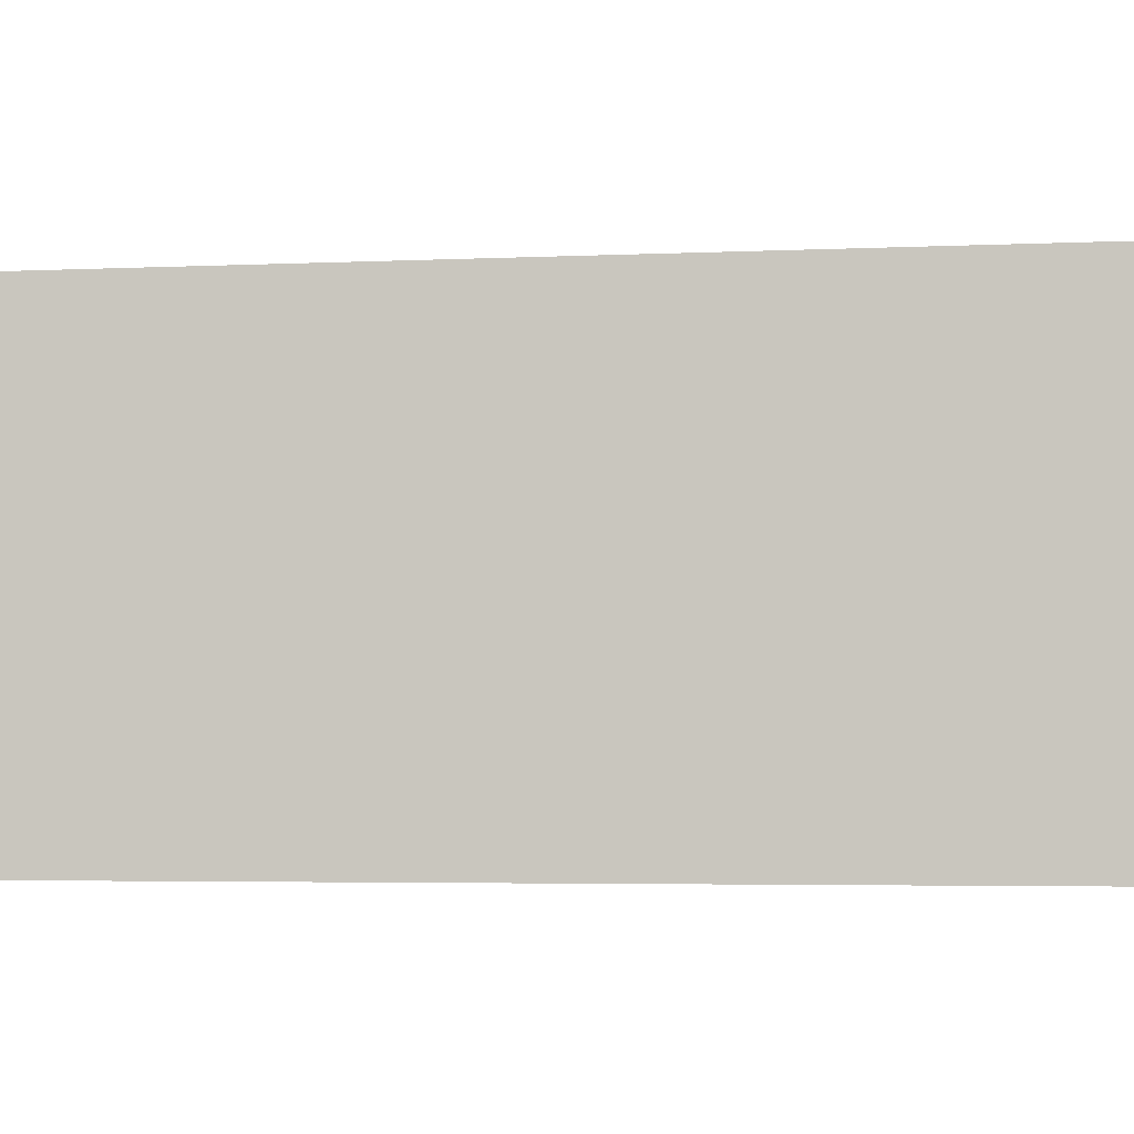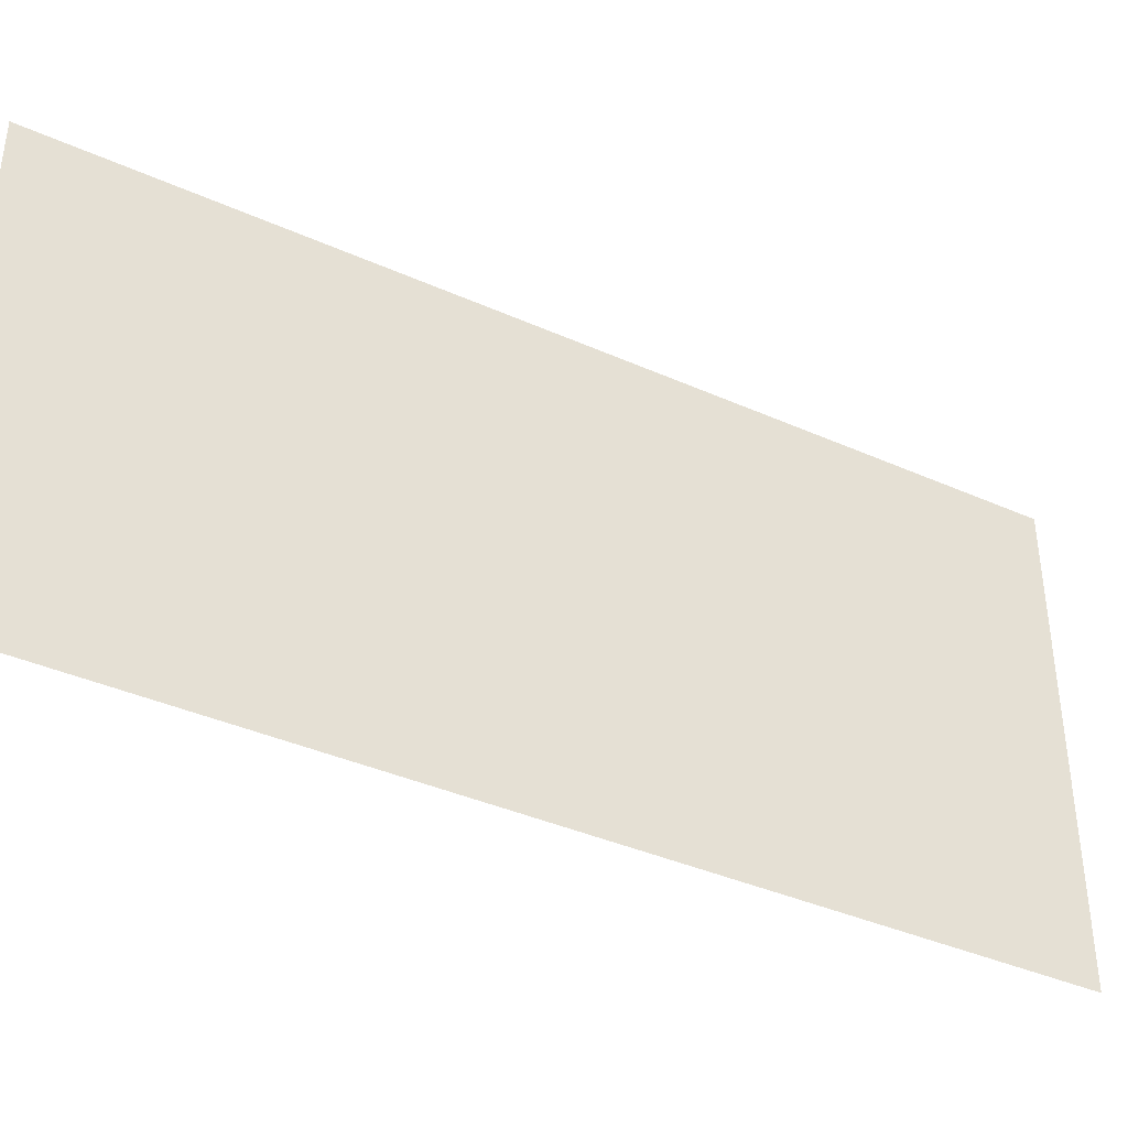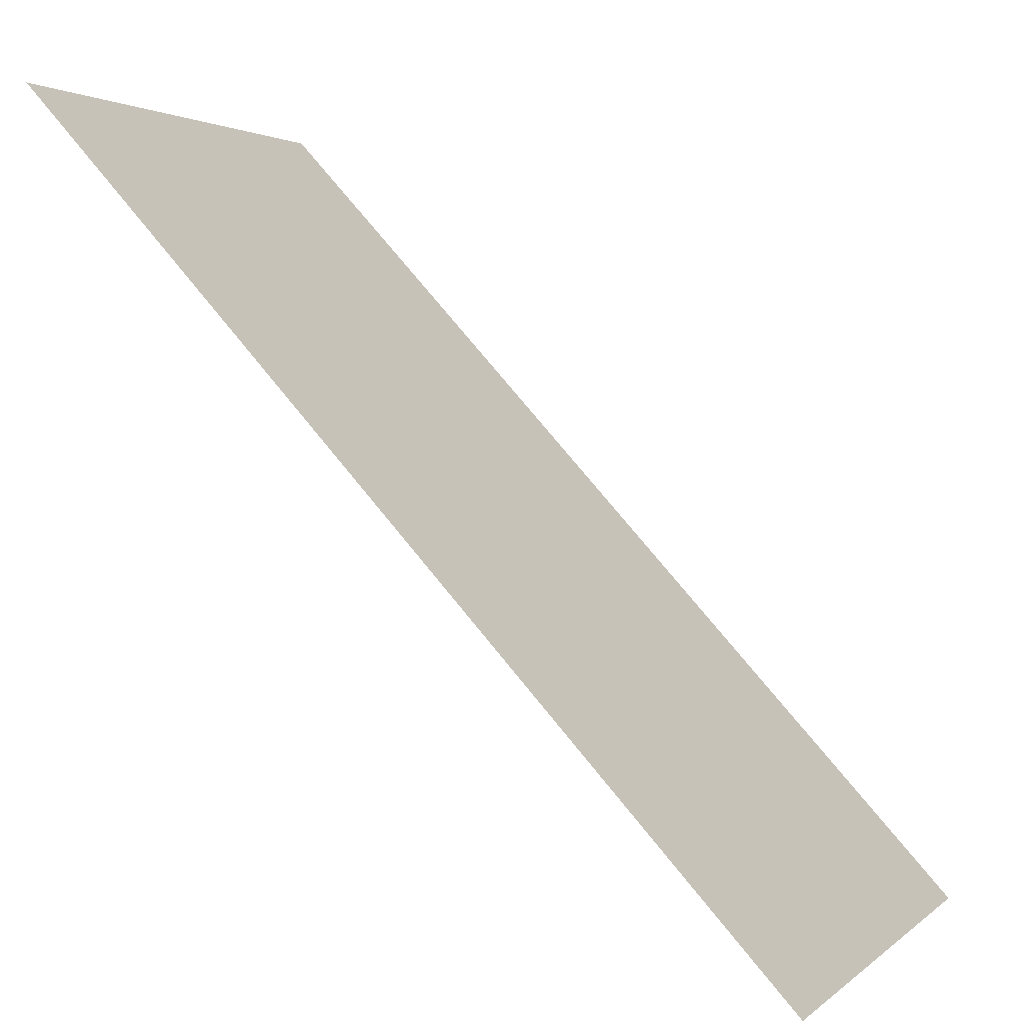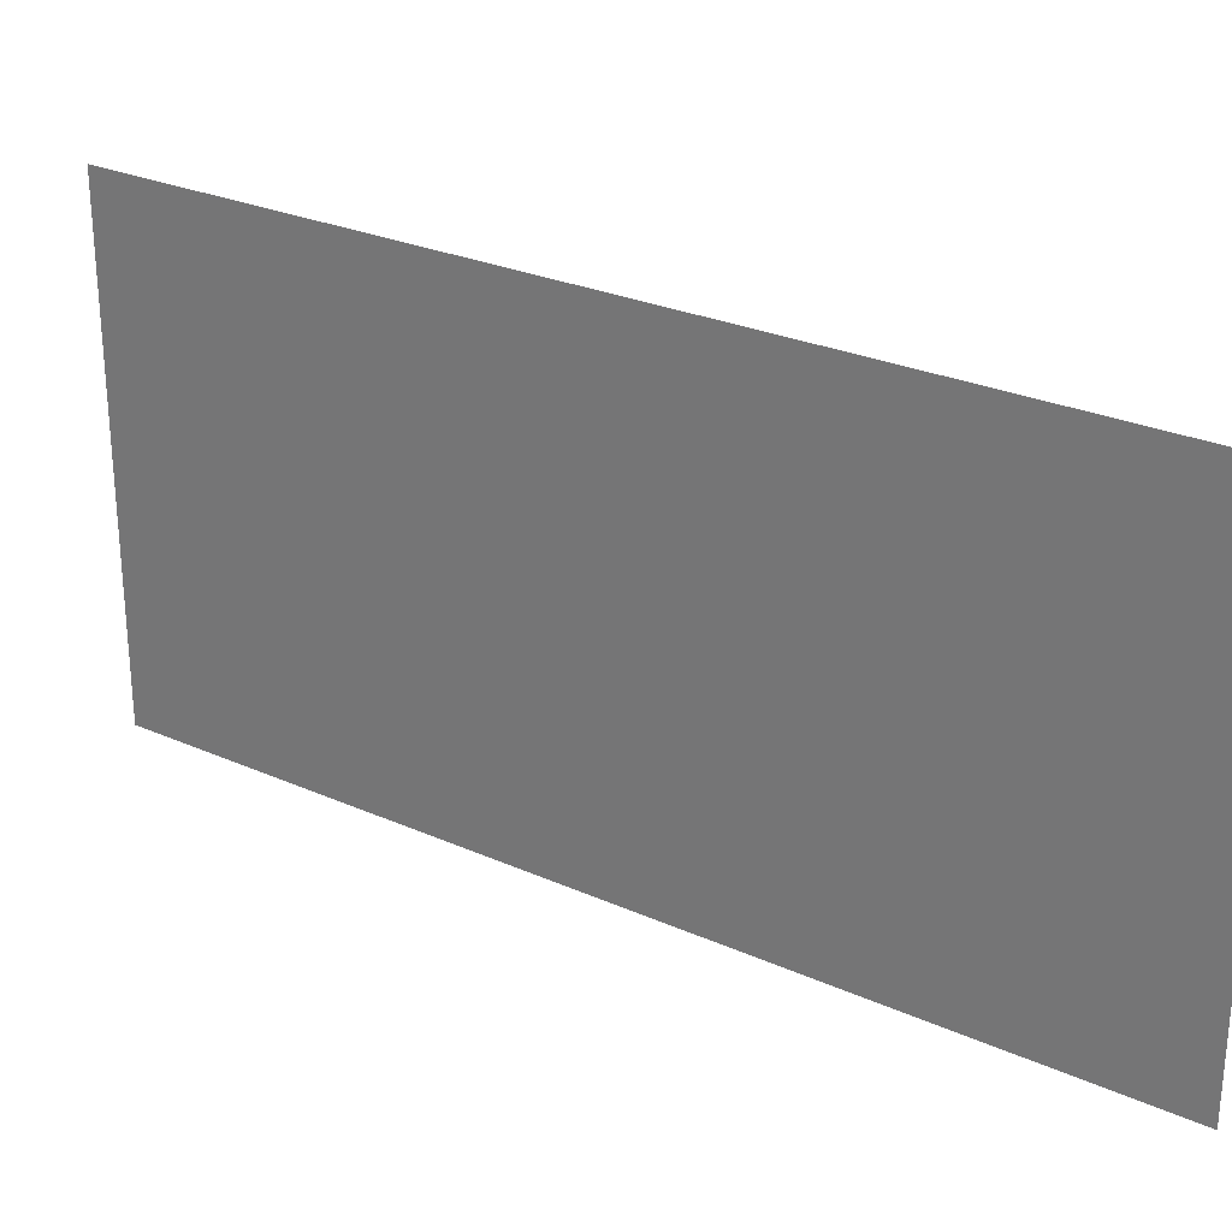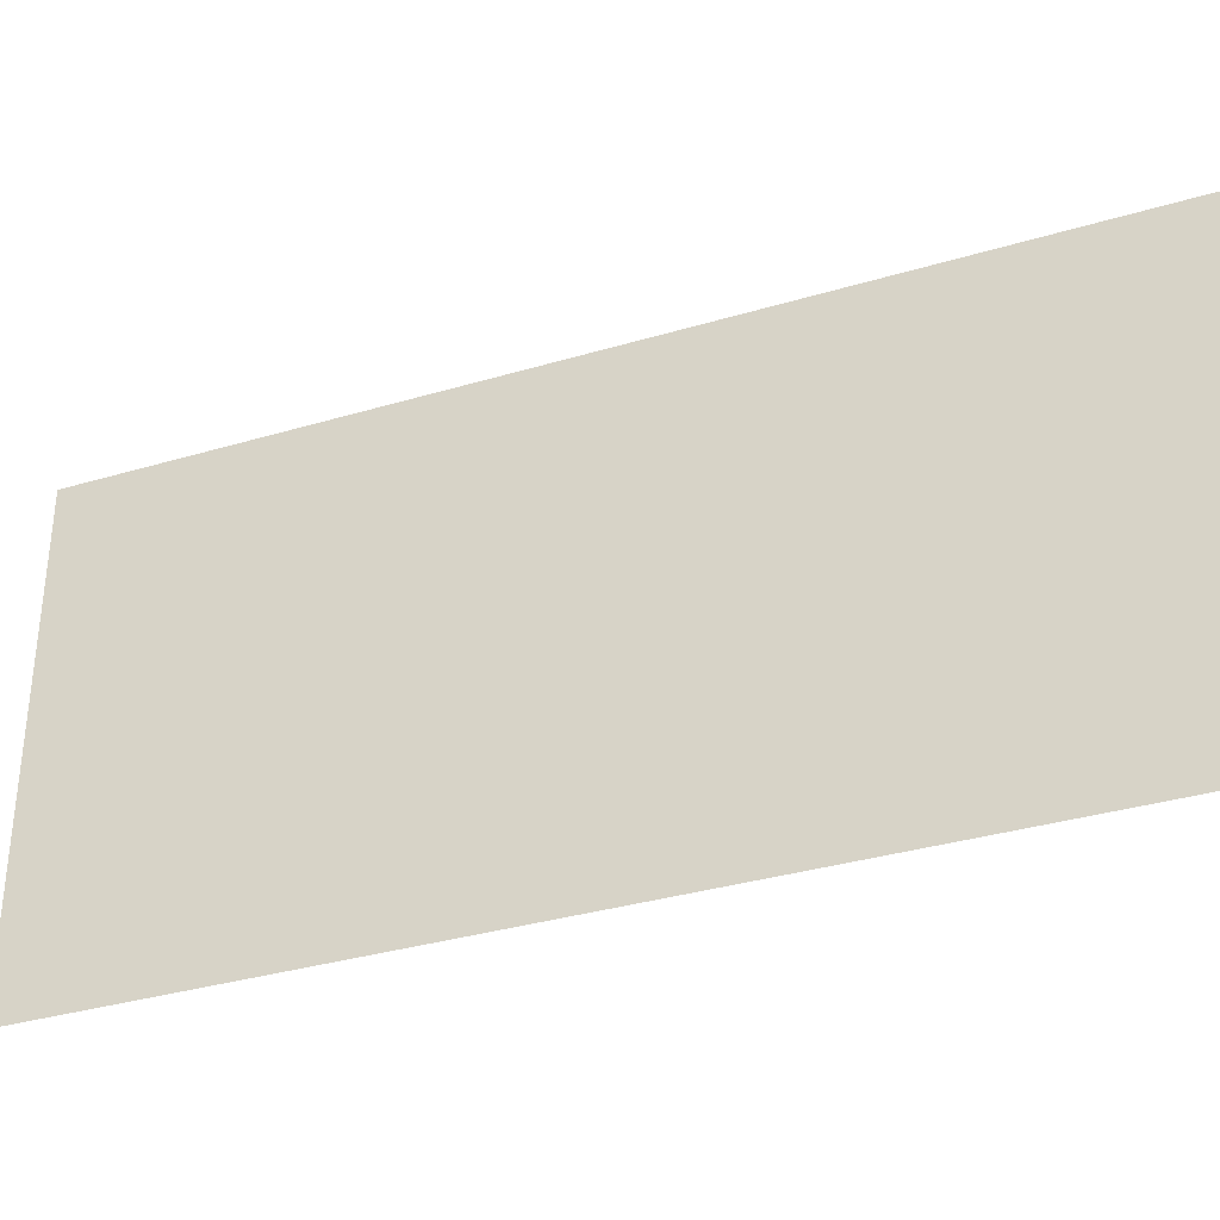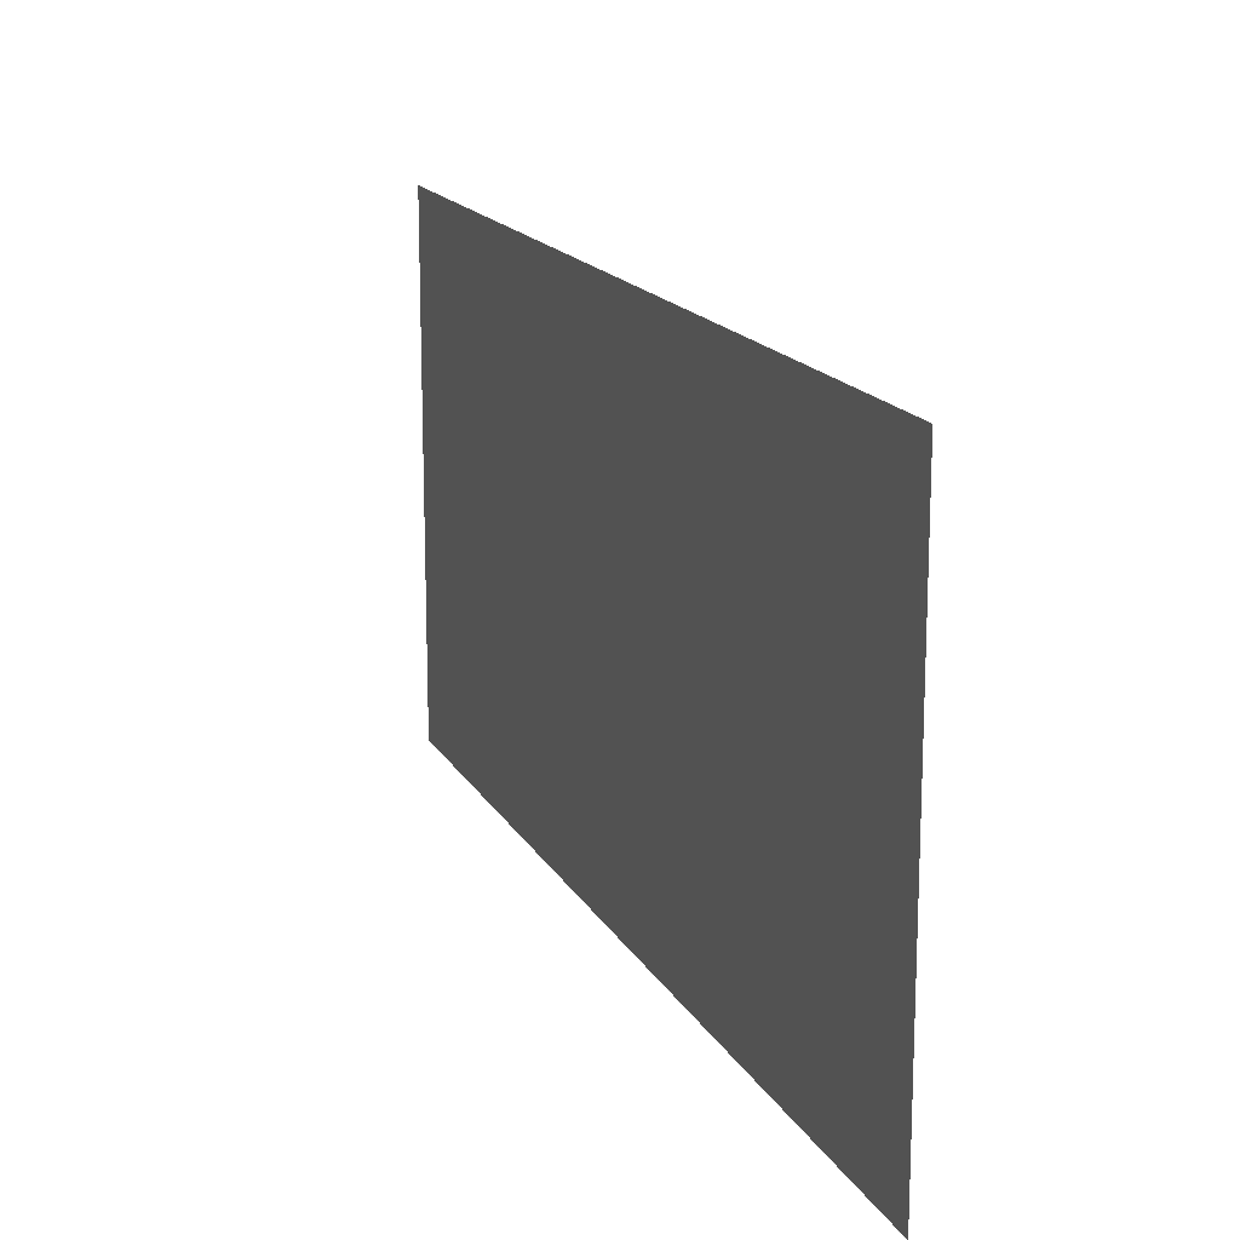
<metadata>
{"format":"obj","ext":"obj","renderer":"f3d","projection":"perspective","resolution":1024,"background":"white","views":[{"elev":-4.4,"azim":-124.8,"up":"+Y"},{"elev":-38.8,"azim":-162.1,"up":"+Y"},{"elev":2.3,"azim":22.6,"up":"+Z"},{"elev":27.1,"azim":-98.2,"up":"+Y"},{"elev":-34.4,"azim":69.1,"up":"+Y"},{"elev":16.3,"azim":117.0,"up":"+Y"}]}
</metadata>
<code>
v -3.398 0 -7.332
v 3.398 0 -14.67
v -3.398 5 -7.332
v 3.398 5 -14.67
g pPlane2
f 1 2 3
f 3 2 4

</code>
